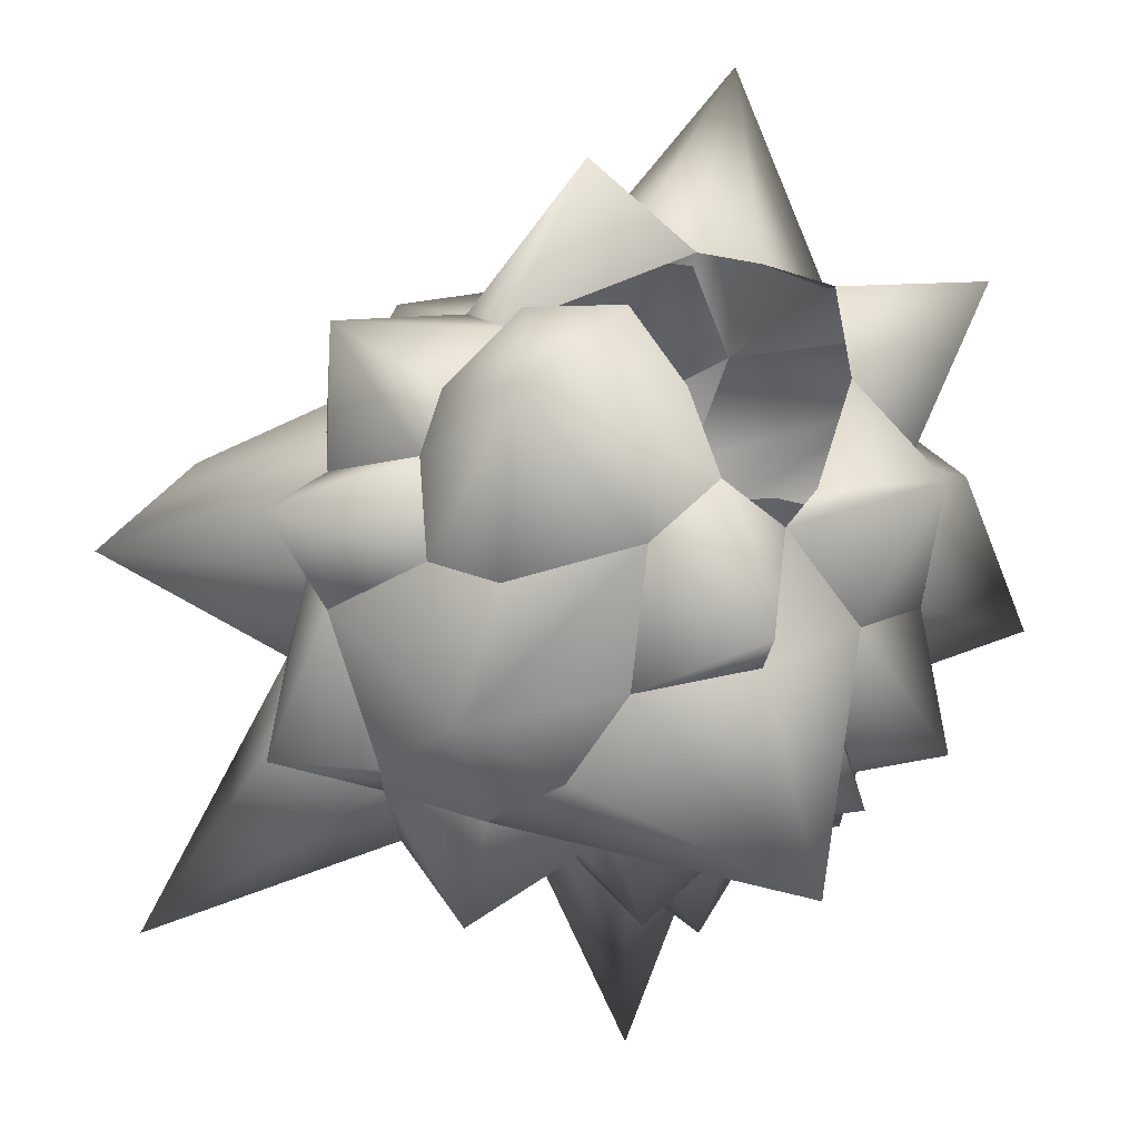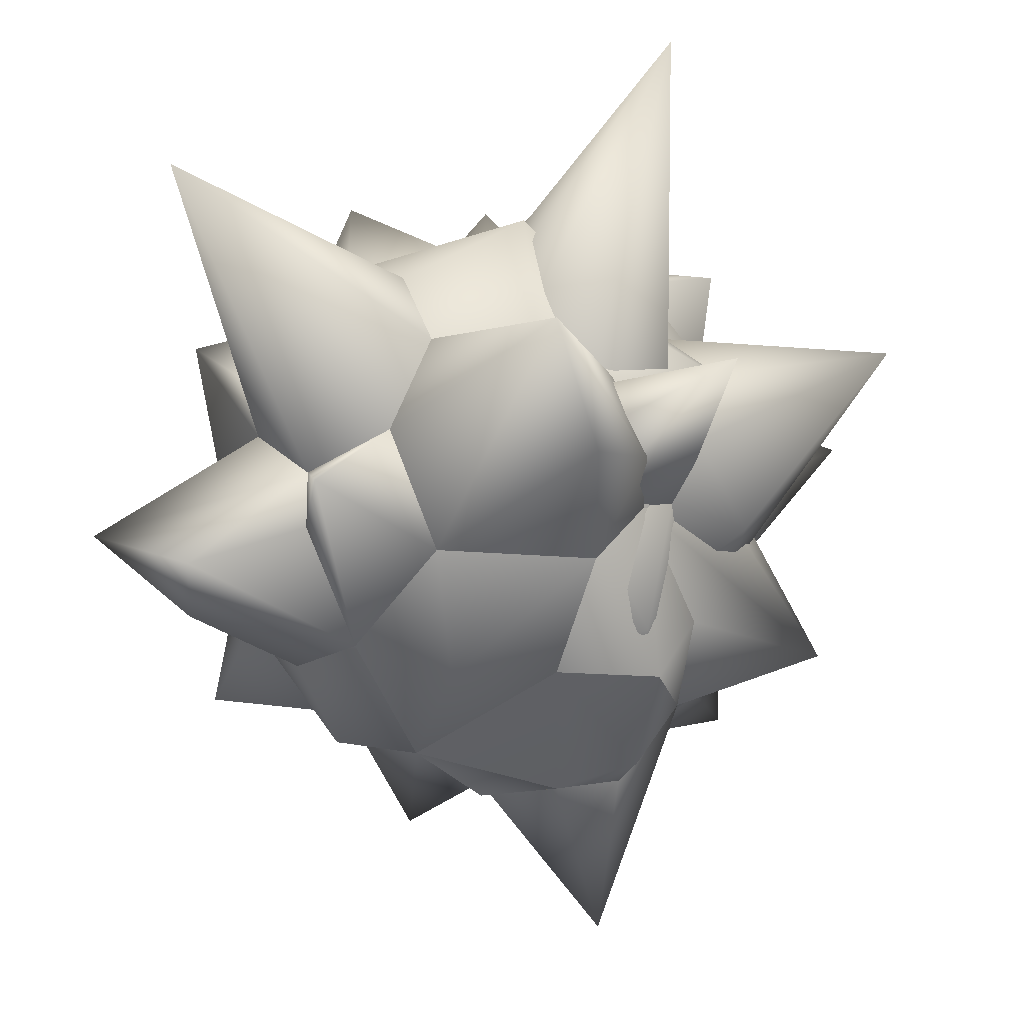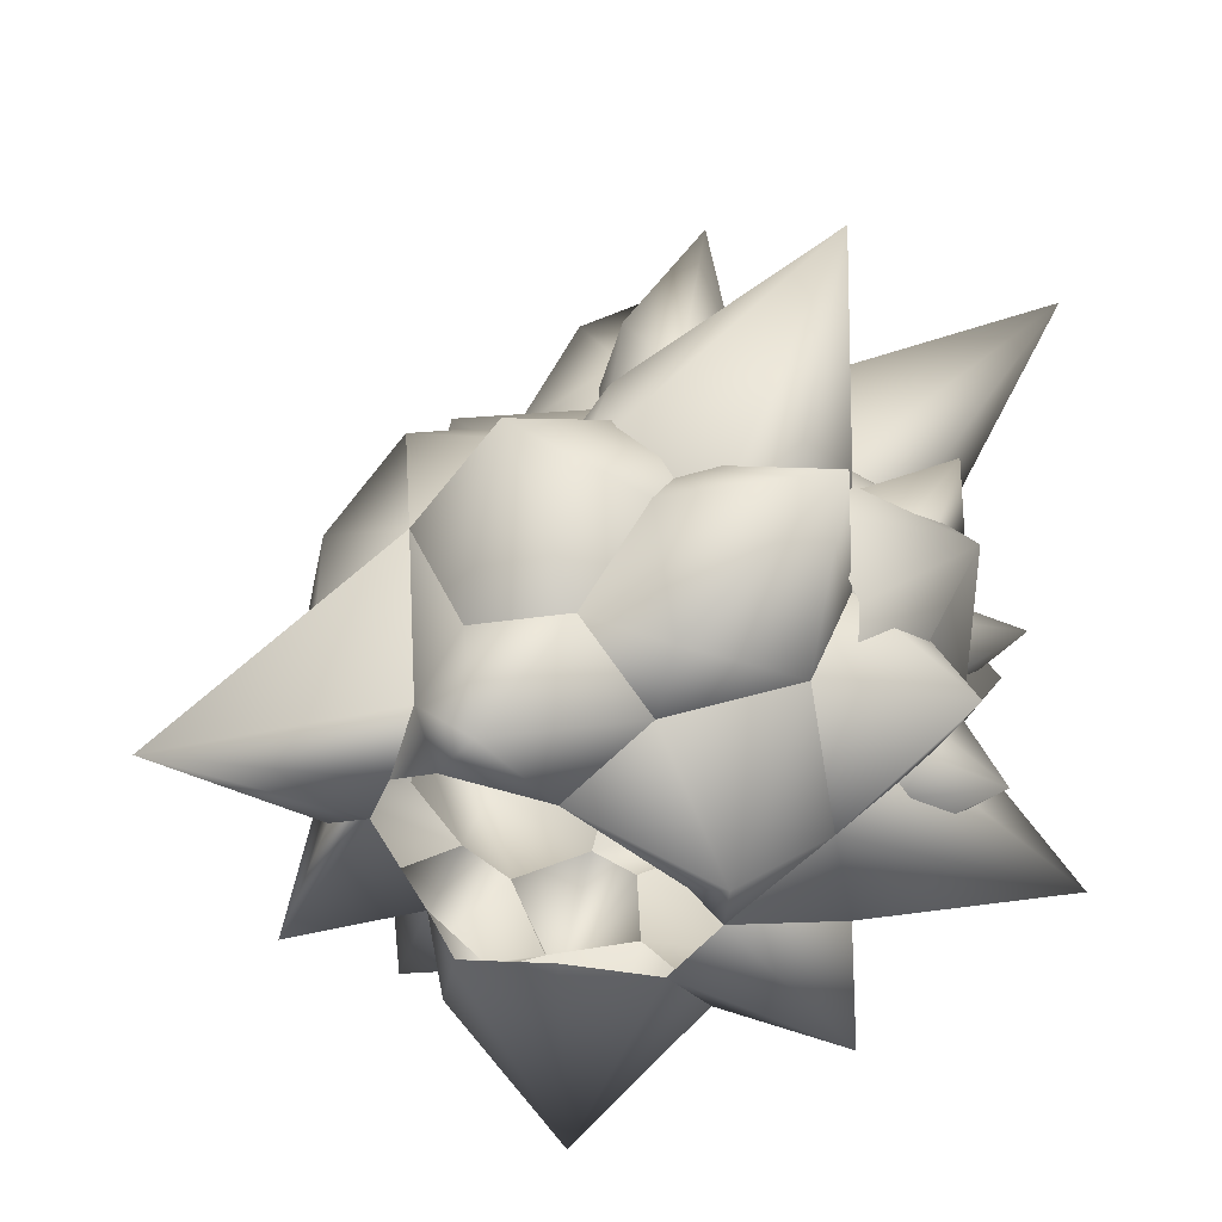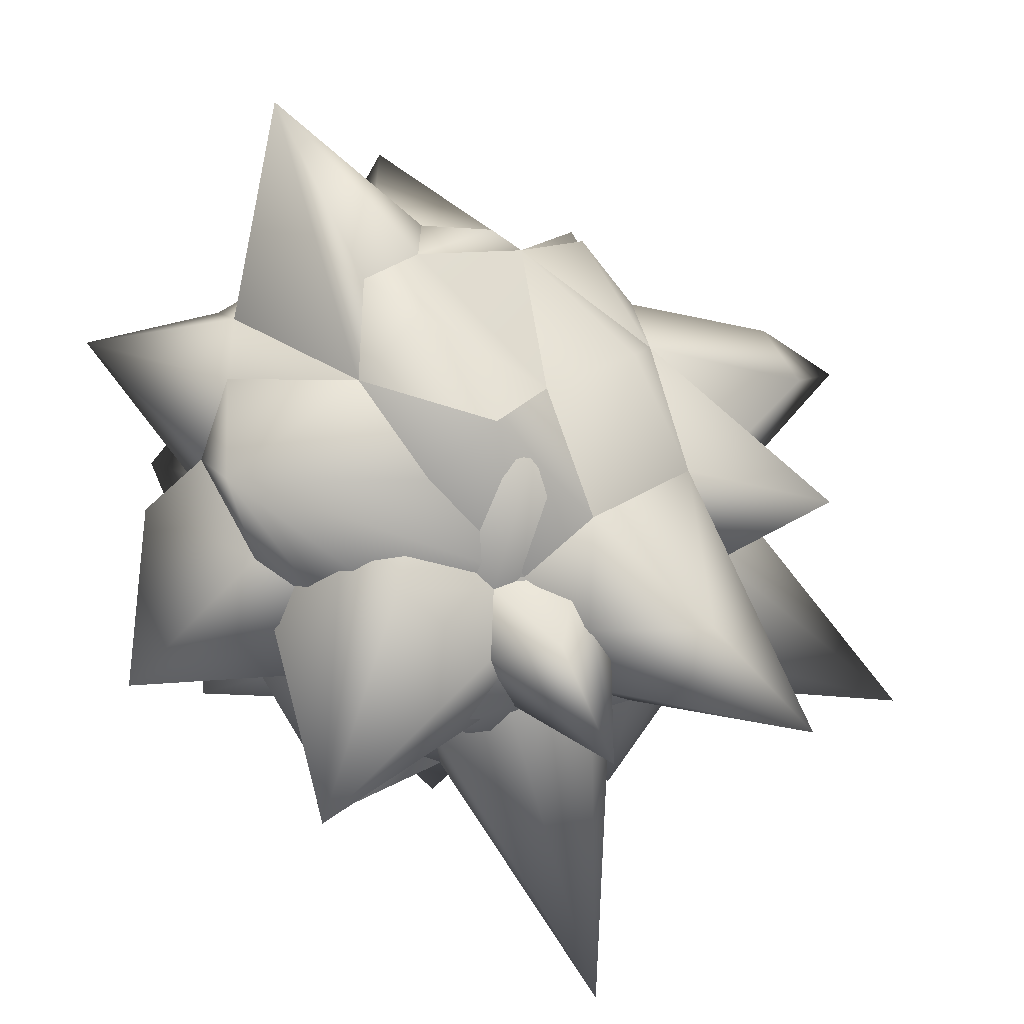
<metadata>
{"format":"obj","ext":"obj","renderer":"f3d","projection":"perspective","resolution":1024,"background":"white","views":[{"elev":-27.1,"azim":-33.8,"up":"+Z"},{"elev":71.2,"azim":-15.5,"up":"+Y"},{"elev":-45.0,"azim":68.5,"up":"+Y"},{"elev":44.7,"azim":124.7,"up":"+Z"}]}
</metadata>
<code>
g crystals_spine_LOD1
v 0.4139 0.359 -0.0103
v 0.3345 0.4582 0.1477
v 0.6695 0.6622 -0.09277
v 0.3345 0.4582 0.1477
v 0.3406 0.3409 0.07677
v 0.4226 0.3843 -0.1092
v 0.6695 0.6622 -0.09277
v 0.4075 0.4793 -0.2094
v 0.4 0.4166 -0.1628
v 0.3269 0.616 -0.2349
v 0.6695 0.6622 -0.09277
v 0.3677 0.5889 0.1146
v 0.2947 0.7415 -0.1153
v 0.6695 0.6622 -0.09277
v 0.3142 0.7244 -0.007932
v 0.6695 0.6622 -0.09277
v 0.2492 0.6848 0.07073
v 0.2505 0.5352 0.1537
v 0.3345 0.4582 0.1477
v 0.05902 0.3274 -0.4468
v 0.09741 0.283 -0.466
v 0.1829 0.3486 -0.4669
v 0.2451 0.1806 -0.4888
v 0.2467 0.2884 -0.3339
v 0.09741 0.283 -0.466
v 0.2451 0.1806 -0.4888
v 0.2319 0.2191 -0.3329
v 0.09741 0.283 -0.466
v 0.07797 0.2007 -0.4161
v 0.1649 0.1668 -0.3198
v 0.2451 0.1806 -0.4888
v 0.0698 0.1645 -0.3616
v -0.1636 0.8567 -0.1096
v -0.141 0.798 0.08116
v -0.298 0.9814 -0.01443
v -0.2983 0.6212 0.1456
v -0.298 0.9814 -0.01443
v -0.3267 0.7817 -0.01429
v -0.298 0.9814 -0.01443
v -0.3024 0.7834 -0.1013
v -0.1636 0.8567 -0.1096
v -0.2456 0.6427 -0.413
v -0.3053 0.5501 -0.428
v -0.326 0.3145 -0.4577
v -0.3053 0.5501 -0.428
v -0.4314 0.4889 -0.2431
v -0.3767 0.3177 -0.2262
v -0.3252 0.2161 -0.2871
v -0.1889 0.07255 -0.2507
v -0.1234 0.2092 -0.3976
v -0.1376 0.3432 -0.4832
v -0.1713 0.4864 -0.4964
v -0.2456 0.6427 -0.413
v 0.4531 0.5441 -0.3478
v 0.3707 0.4584 -0.156
v 0.2306 0.6441 -0.3448
v 0.4531 0.5441 -0.3478
v 0.344 0.5088 -0.4061
v 0.1714 0.5913 -0.3895
v 0.3029 0.3834 -0.333
v 0.4531 0.5441 -0.3478
v 0.3373 0.3587 -0.2331
v 0.3707 0.4584 -0.156
v 0.344 0.5088 -0.4061
v 0.1714 0.5913 -0.3895
v 0.3029 0.3834 -0.333
v 0.1339 0.05591 0.2502
v 0.04471 0.1082 0.2839
v 0.1706 0.1235 0.2952
v -0.2768 0.08082 0.3276
v -0.0572 0.1286 0.2775
v -0.3174 0.2262 0.114
v -0.2768 0.08082 0.3276
v -0.1334 0.172 0.3119
v -0.2431 0.3973 0.2874
v -0.2768 0.08082 0.3276
v -0.336 0.2943 0.1635
v -0.3174 0.2262 0.114
v 0.1624 0.8135 -0.1108
v 0.06685 0.7942 -0.2087
v 0.418 1.004 -0.5653
v 0.2947 0.7415 -0.1153
v 0.418 1.004 -0.5653
v 0.3269 0.616 -0.2349
v 0.3013 0.6107 -0.352
v 0.05848 0.7849 -0.3122
v 0.03429 0.7746 -0.2233
v 0.418 1.004 -0.5653
v 0.05688 0.6448 -0.4061
v 0.1574 0.6229 -0.4261
v 0.3013 0.6107 -0.352
v 0.3652 0.9871 -0.03113
v 0.1624 0.8135 -0.1108
v 0.2947 0.7415 -0.1153
v 0.1515 0.8415 -0.02776
v 0.1056 0.7538 0.06117
v 0.2815 0.8352 0.06155
v 0.2492 0.6848 0.07073
v 0.1056 0.7538 0.06117
v 0.2815 0.8352 0.06155
v 0.3142 0.7244 -0.007932
v 0.3652 0.9871 -0.03113
v 0.2947 0.7415 -0.1153
v 0.1829 0.3486 -0.4669
v 0.1574 0.6229 -0.4261
v 0.1151 0.5248 -0.5762
v 0.1151 0.5248 -0.5762
v 0.05902 0.3274 -0.4468
v 0.05688 0.6448 -0.4061
v -0.02025 0.5992 -0.4159
v -0.0321 0.5003 -0.4804
v 0.1151 0.5248 -0.5762
v -0.0286 0.4166 -0.4784
v -0.0475 0.4407 -0.4545
v -0.2356 0.7262 -0.08666
v -0.2432 0.6584 -0.1092
v -0.2476 0.85 -0.2017
v -0.1942 0.6411 -0.2357
v -0.2476 0.85 -0.2017
v -0.08694 0.7251 -0.2703
v -0.08326 0.7725 -0.2576
v -0.2476 0.85 -0.2017
v -0.06052 0.8052 -0.1946
v -0.1328 0.785 -0.07757
v -0.2356 0.7262 -0.08666
v -0.08515 0.8084 -0.1211
v -0.2476 0.85 -0.2017
v 0.2003 0.3971 0.325
v -0.007582 0.08978 0.5989
v 0.07698 0.3187 0.4061
v 0.1706 0.1235 0.2952
v 0.04471 0.1082 0.2839
v -0.0572 0.1286 0.2775
v -0.1334 0.172 0.3119
v -0.007582 0.08978 0.5989
v -0.2431 0.3973 0.2874
v -0.1414 0.269 0.3477
v -0.007582 0.08978 0.5989
v -0.02992 0.3449 0.3969
v 0.07698 0.3187 0.4061
v 0.4039 0.1038 0.04425
v 0.6263 0.2418 -0.08964
v 0.352 0.1621 -0.1588
v 0.2838 0.09361 0.02186
v 0.3406 0.1795 0.1471
v 0.4126 0.3409 0.07534
v 0.6263 0.2418 -0.08964
v 0.3373 0.3587 -0.2331
v 0.3878 0.4528 0.01356
v 0.3707 0.4584 -0.156
v -0.5382 0.7063 0.05422
v -0.649 0.7879 -0.08646
v -0.5182 0.7937 -0.002439
v -0.4506 0.4776 0.02528
v -0.4624 0.4471 -0.05607
v -0.3961 0.523 0.1249
v -0.2983 0.6212 0.1456
v -0.5182 0.7937 -0.002439
v -0.3267 0.7817 -0.01429
v -0.4449 0.5253 -0.1764
v -0.649 0.7879 -0.08646
v -0.3631 0.7286 -0.2017
v -0.649 0.7879 -0.08646
v -0.3024 0.7834 -0.1013
v -0.5182 0.7937 -0.002439
v -0.3267 0.7817 -0.01429
v -0.3631 0.7286 -0.2017
v -0.3863 1.111 -0.5125
v -0.3024 0.7834 -0.1013
v -0.3863 1.111 -0.5125
v -0.1636 0.8567 -0.1096
v -0.06245 0.8596 -0.2375
v -0.07709 0.8376 -0.359
v -0.364 0.719 -0.3093
v -0.3863 1.111 -0.5125
v -0.2456 0.6427 -0.413
v -0.1555 0.7445 -0.4349
v -0.07709 0.8376 -0.359
v 0.09683 0.7679 0.1513
v -0.141 0.798 0.08116
v 0.1184 1.007 0.06406
v 0.09391 1.183 -0.08879
v -0.1636 0.8567 -0.1096
v -0.06245 0.8596 -0.2375
v 0.09391 1.183 -0.08879
v 0.1038 0.8541 -0.2175
v 0.2001 0.8119 -0.1181
v 0.09391 1.183 -0.08879
v 0.2107 0.8397 0.03621
v 0.1184 1.007 0.06406
v 0.2004 0.7103 0.07248
v 0.09683 0.7679 0.1513
v 0.09683 0.7679 0.1513
v 0.1557 0.627 0.3259
v 0.001109 0.614 0.2717
v 0.2004 0.7103 0.07248
v 0.2451 0.5626 0.2367
v 0.2003 0.3971 0.325
v 0.175 0.08699 -0.268
v 0.01344 0.1001 -0.3663
v 0.01268 0.03898 -0.1829
v 0.1334 0.144 -0.6545
v 0.2074 0.2215 -0.3838
v -0.1234 0.2092 -0.3976
v 0.1938 0.3666 -0.4068
v -0.1376 0.3432 -0.4832
v 0.03312 0.4699 -0.4696
v -0.1713 0.4864 -0.4964
v 0.2618 0.7292 -0.2342
v 0.2001 0.8119 -0.1181
v 0.1038 0.8541 -0.2175
v 0.3974 0.7106 -0.0918
v 0.2306 0.6441 -0.3448
v 0.2004 0.7103 0.07248
v 0.3707 0.4584 -0.156
v 0.3585 0.5412 0.07965
v 0.3878 0.4528 0.01356
v -0.4263 0.6542 -0.4082
v -0.2456 0.6427 -0.413
v -0.364 0.719 -0.3093
v -0.4263 0.6542 -0.4082
v -0.3053 0.5501 -0.428
v -0.3631 0.7286 -0.2017
v -0.4449 0.5253 -0.1764
v -0.4263 0.6542 -0.4082
v -0.4314 0.4889 -0.2431
v 0.001109 0.614 0.2717
v -0.02992 0.3449 0.3969
v -0.2431 0.3973 0.2874
v 0.1019 0.4462 0.4126
v 0.1557 0.627 0.3259
v 0.07698 0.3187 0.4061
v 0.2003 0.3971 0.325
v -0.5889 0.3855 -0.1814
v -0.4624 0.4471 -0.05607
v -0.4138 0.2806 -0.09444
v -0.4449 0.5253 -0.1764
v -0.5889 0.3855 -0.1814
v -0.5889 0.3855 -0.1814
v -0.4314 0.4889 -0.2431
v -0.3767 0.3177 -0.2262
v -0.5889 0.3855 -0.1814
v 0.3029 0.3834 -0.333
v 0.2129 0.524 -0.568
v 0.1938 0.3666 -0.4068
v 0.1714 0.5913 -0.3895
v 0.2129 0.524 -0.568
v 0.03312 0.4699 -0.4696
v 0.05604 0.6018 -0.439
v 0.2651 0.1838 0.2664
v 0.1706 0.1235 0.2952
v 0.2003 0.3971 0.325
v 0.3262 -0.05667 0.2671
v 0.3406 0.1795 0.1471
v 0.2838 0.09361 0.02186
v 0.3262 -0.05667 0.2671
v 0.1339 0.05591 0.2502
v 0.1457 0.044 0.09495
v 0.3262 -0.05667 0.2671
v 0.2838 0.09361 0.02186
v 0.3915 0.1682 -0.3761
v 0.2074 0.2215 -0.3838
v 0.175 0.08699 -0.268
v 0.3915 0.1682 -0.3761
v 0.1938 0.3666 -0.4068
v 0.352 0.1621 -0.1588
v 0.3029 0.3834 -0.333
v 0.3373 0.3587 -0.2331
v 0.3915 0.1682 -0.3761
v 0.01329 0.703 0.1309
v 0.1056 0.7538 0.06117
v 0.1528 0.6862 0.2617
v -0.03236 0.5749 0.2506
v 0.2492 0.6848 0.07073
v 0.06304 0.4845 0.2829
v 0.2505 0.5352 0.1537
v 0.1607 0.4625 0.2636
v 0.4101 0.437 -0.3889
v 0.3868 0.2863 -0.217
v 0.4 0.4166 -0.1628
v 0.4075 0.4793 -0.2094
v 0.3215 0.2251 -0.2395
v 0.3269 0.616 -0.2349
v 0.3016 0.2626 -0.3229
v 0.3013 0.6107 -0.352
v 0.2467 0.2884 -0.3339
v 0.1574 0.6229 -0.4261
v 0.1829 0.3486 -0.4669
v -0.1011 0.02719 -0.1486
v -0.4482 -0.01636 -0.1437
v -0.1427 0.04183 -0.01397
v -0.1889 0.07255 -0.2507
v -0.2182 0.0702 0.1029
v -0.3252 0.2161 -0.2871
v -0.4482 -0.01636 -0.1437
v -0.3767 0.3177 -0.2262
v -0.3595 0.1143 0.07177
v -0.3174 0.2262 0.114
v -0.4113 0.2305 -0.01309
v -0.4138 0.2806 -0.09444
v -0.4482 -0.01636 -0.1437
v -0.2431 0.3973 0.2874
v -0.2983 0.6212 0.1456
v -0.1658 0.6716 0.2502
v 0.001109 0.614 0.2717
v -0.141 0.798 0.08116
v 0.09683 0.7679 0.1513
v -0.3657 0.4382 0.2444
v -0.2431 0.3973 0.2874
v -0.336 0.2943 0.1635
v -0.2983 0.6212 0.1456
v -0.4506 0.4776 0.02528
v -0.3961 0.523 0.1249
v 0.01694 0.6723 -0.4626
v -0.1555 0.7445 -0.4349
v -0.1147 0.6323 -0.5946
v 0.05604 0.6018 -0.439
v -0.2456 0.6427 -0.413
v 0.03312 0.4699 -0.4696
v -0.1713 0.4864 -0.4964
v 0.2306 0.6441 -0.3448
v 0.2618 0.7292 -0.2342
v 0.1349 0.8381 -0.4053
v 0.1714 0.5913 -0.3895
v 0.1038 0.8541 -0.2175
v 0.05604 0.6018 -0.439
v -0.06245 0.8596 -0.2375
v 0.01694 0.6723 -0.4626
v -0.07709 0.8376 -0.359
v -0.1555 0.7445 -0.4349
v 0.2022 -0.07502 -0.107
v 0.01268 0.03898 -0.1829
v 0.06801 0.03564 -0.1084
v 0.1457 0.044 0.09495
v 0.2838 0.09361 0.02186
v 0.175 0.08699 -0.268
v 0.2022 -0.07502 -0.107
v 0.352 0.1621 -0.1588
v -0.1581 0.3974 0.3861
v -0.2431 0.3973 0.2874
v -0.02992 0.3449 0.3969
v -0.1414 0.269 0.3477
v -0.4506 0.4776 0.02528
v -0.336 0.2943 0.1635
v -0.5495 0.2965 0.07972
v -0.4624 0.4471 -0.05607
v -0.3174 0.2262 0.114
v -0.4138 0.2806 -0.09444
v -0.4113 0.2305 -0.01309
v 0.2003 0.3971 0.325
v 0.2451 0.5626 0.2367
v 0.4635 0.3462 0.2945
v 0.2651 0.1838 0.2664
v 0.2004 0.7103 0.07248
v 0.3406 0.1795 0.1471
v 0.3585 0.5412 0.07965
v 0.4126 0.3409 0.07534
v 0.3878 0.4528 0.01356
v -0.07446 -0.03891 -0.4042
v -0.1889 0.07255 -0.2507
v -0.1011 0.02719 -0.1486
v -0.1234 0.2092 -0.3976
v 0.01268 0.03898 -0.1829
v 0.01344 0.1001 -0.3663
g crystals_spine_LOD1_0
f 3 2 1
f 5 1 4
f 7 1 6
f 7 6 8
f 8 6 9
f 11 8 10
f 11 12 4
f 14 10 13
f 14 15 12
f 16 13 15
f 12 15 17
f 12 17 18
f 19 12 18
f 22 21 20
f 22 24 23
f 26 25 22
f 26 24 27
f 29 28 26
f 31 27 30
f 32 29 31
f 32 31 30
f 35 34 33
f 37 36 34
f 39 38 36
f 38 39 40
f 41 40 39
f 44 43 42
f 44 46 45
f 47 46 44
f 48 47 44
f 44 49 48
f 50 49 44
f 50 44 51
f 44 52 51
f 44 53 52
f 56 55 54
f 58 56 57
f 58 59 56
f 61 60 58
f 61 62 60
f 61 63 62
f 66 65 64
f 69 68 67
f 72 71 70
f 71 74 73
f 76 74 75
f 76 75 77
f 76 77 78
f 81 80 79
f 83 79 82
f 83 82 84
f 83 84 85
f 87 80 86
f 88 86 80
f 88 89 86
f 88 90 89
f 88 91 90
f 94 93 92
f 95 92 93
f 95 96 92
f 96 97 92
f 100 99 98
f 101 100 98
f 102 100 101
f 102 101 103
f 106 105 104
f 104 108 107
f 105 107 109
f 110 109 107
f 110 107 111
f 108 113 112
f 114 111 112
f 113 114 112
f 117 116 115
f 117 118 116
f 120 118 119
f 120 119 121
f 123 121 122
f 125 124 122
f 127 126 123
f 127 124 126
f 130 129 128
f 128 129 131
f 131 129 132
f 132 129 133
f 133 135 134
f 134 137 136
f 134 138 137
f 137 138 139
f 139 138 140
f 143 142 141
f 143 141 144
f 144 141 145
f 141 146 145
f 141 147 146
f 148 147 143
f 146 147 149
f 150 147 148
f 149 147 150
f 153 152 151
f 151 152 154
f 154 152 155
f 156 151 154
f 157 151 156
f 158 151 157
f 159 158 157
f 155 161 160
f 160 163 162
f 162 163 164
f 164 161 165
f 165 166 164
f 169 168 167
f 171 170 169
f 172 170 171
f 173 170 172
f 167 175 174
f 174 175 176
f 176 175 177
f 177 175 178
f 181 180 179
f 181 182 180
f 180 182 183
f 183 185 184
f 184 185 186
f 186 188 187
f 187 188 189
f 189 188 190
f 191 187 189
f 189 190 192
f 191 189 192
f 195 194 193
f 196 193 194
f 196 194 197
f 197 194 198
f 201 200 199
f 200 202 199
f 199 202 203
f 204 202 200
f 203 202 205
f 206 202 204
f 205 202 207
f 208 202 206
f 207 202 208
f 211 210 209
f 210 212 209
f 213 209 212
f 214 212 210
f 213 212 215
f 212 214 216
f 212 217 215
f 216 217 212
f 220 219 218
f 222 221 219
f 223 220 221
f 224 223 221
f 222 226 225
f 225 226 224
f 229 228 227
f 228 230 227
f 227 230 231
f 230 228 232
f 233 231 230
f 232 233 230
f 236 235 234
f 238 235 237
f 237 240 239
f 242 241 236
f 240 241 242
f 245 244 243
f 247 246 243
f 245 248 247
f 249 246 247
f 247 248 249
f 252 251 250
f 253 250 251
f 253 254 250
f 255 254 253
f 257 256 251
f 259 257 258
f 260 259 258
f 263 262 261
f 262 265 264
f 266 263 264
f 265 267 264
f 269 268 266
f 269 267 268
f 272 271 270
f 272 270 273
f 271 272 274
f 273 275 272
f 274 272 276
f 275 277 272
f 276 272 277
f 280 279 278
f 280 278 281
f 278 279 282
f 281 278 283
f 284 278 282
f 283 278 285
f 284 286 278
f 287 285 278
f 286 288 278
f 287 278 288
f 291 290 289
f 289 290 292
f 293 290 291
f 292 295 294
f 295 296 294
f 297 295 293
f 297 293 298
f 299 295 297
f 299 297 298
f 296 301 300
f 301 299 300
f 304 303 302
f 302 305 304
f 303 304 306
f 307 304 305
f 306 304 307
f 310 309 308
f 311 308 309
f 310 308 312
f 313 308 311
f 308 313 312
f 316 315 314
f 314 317 316
f 315 316 318
f 317 319 316
f 318 316 320
f 319 320 316
f 323 322 321
f 321 324 323
f 325 322 323
f 324 326 323
f 325 323 327
f 326 328 323
f 327 323 329
f 330 323 328
f 330 329 323
f 333 332 331
f 333 331 334
f 335 334 331
f 337 332 336
f 338 335 337
f 336 338 337
f 341 340 339
f 342 341 339
f 339 340 342
f 345 344 343
f 343 346 345
f 344 345 347
f 348 345 346
f 349 347 345
f 348 349 345
f 352 351 350
f 353 352 350
f 352 354 351
f 353 355 352
f 354 352 356
f 352 355 357
f 352 358 356
f 357 358 352
f 361 360 359
f 359 360 362
f 361 359 363
f 359 362 364
f 364 363 359

</code>
